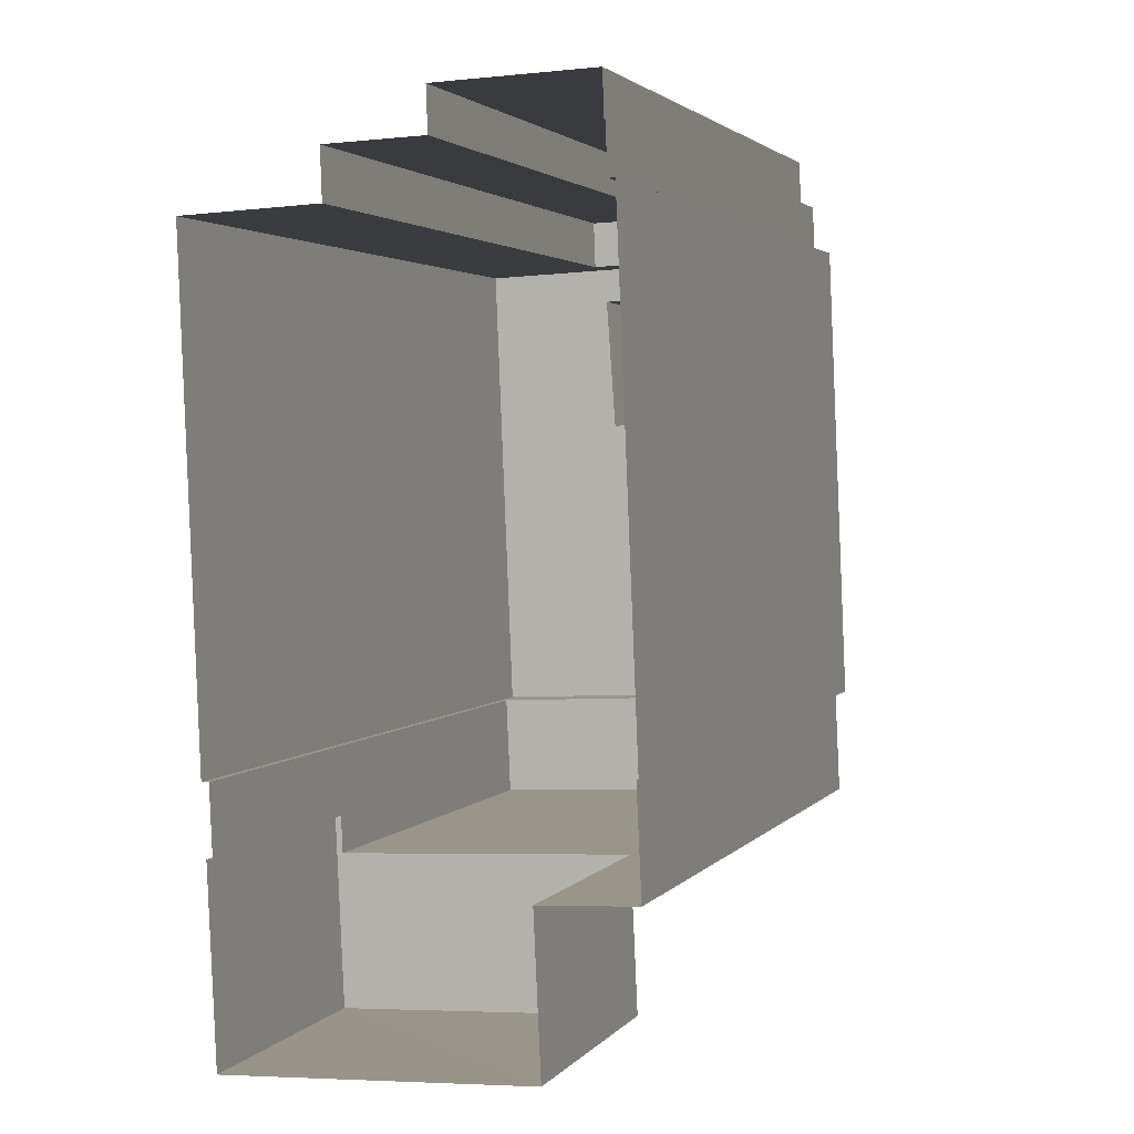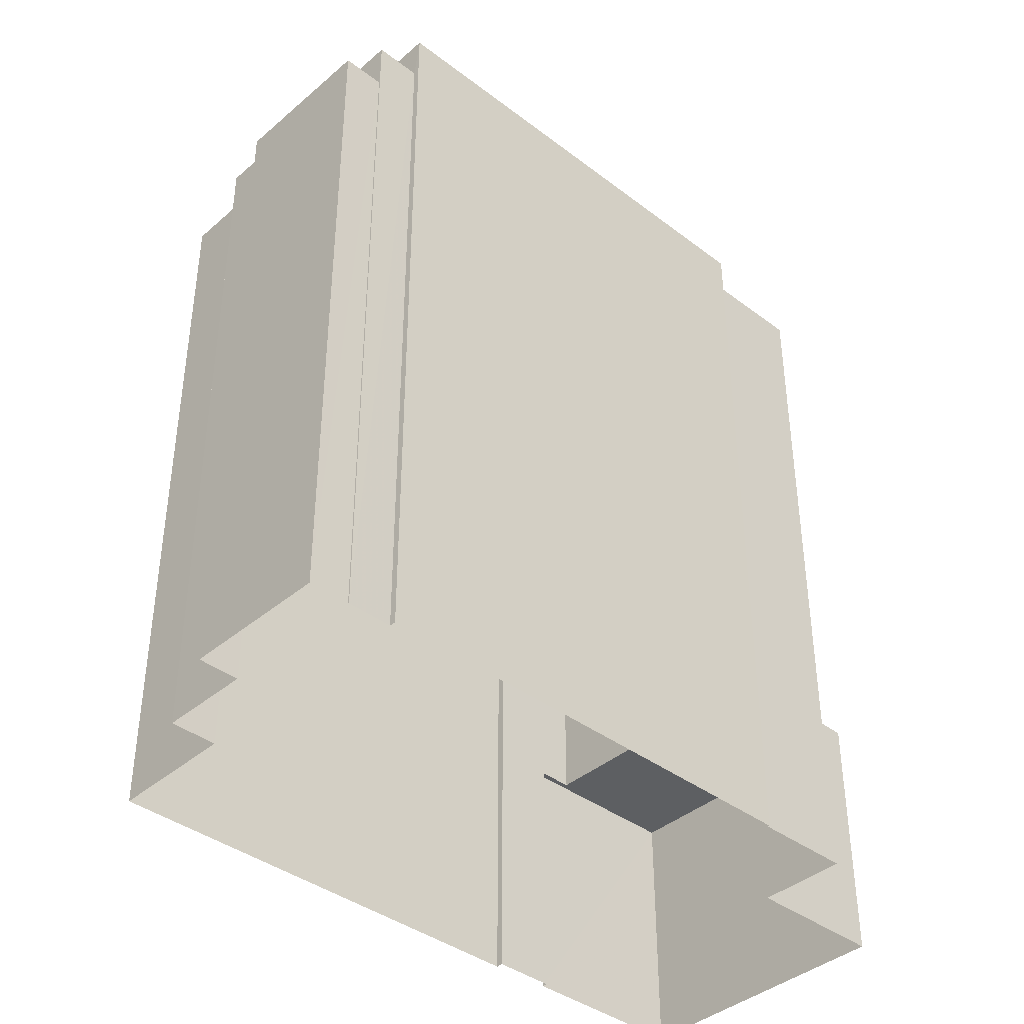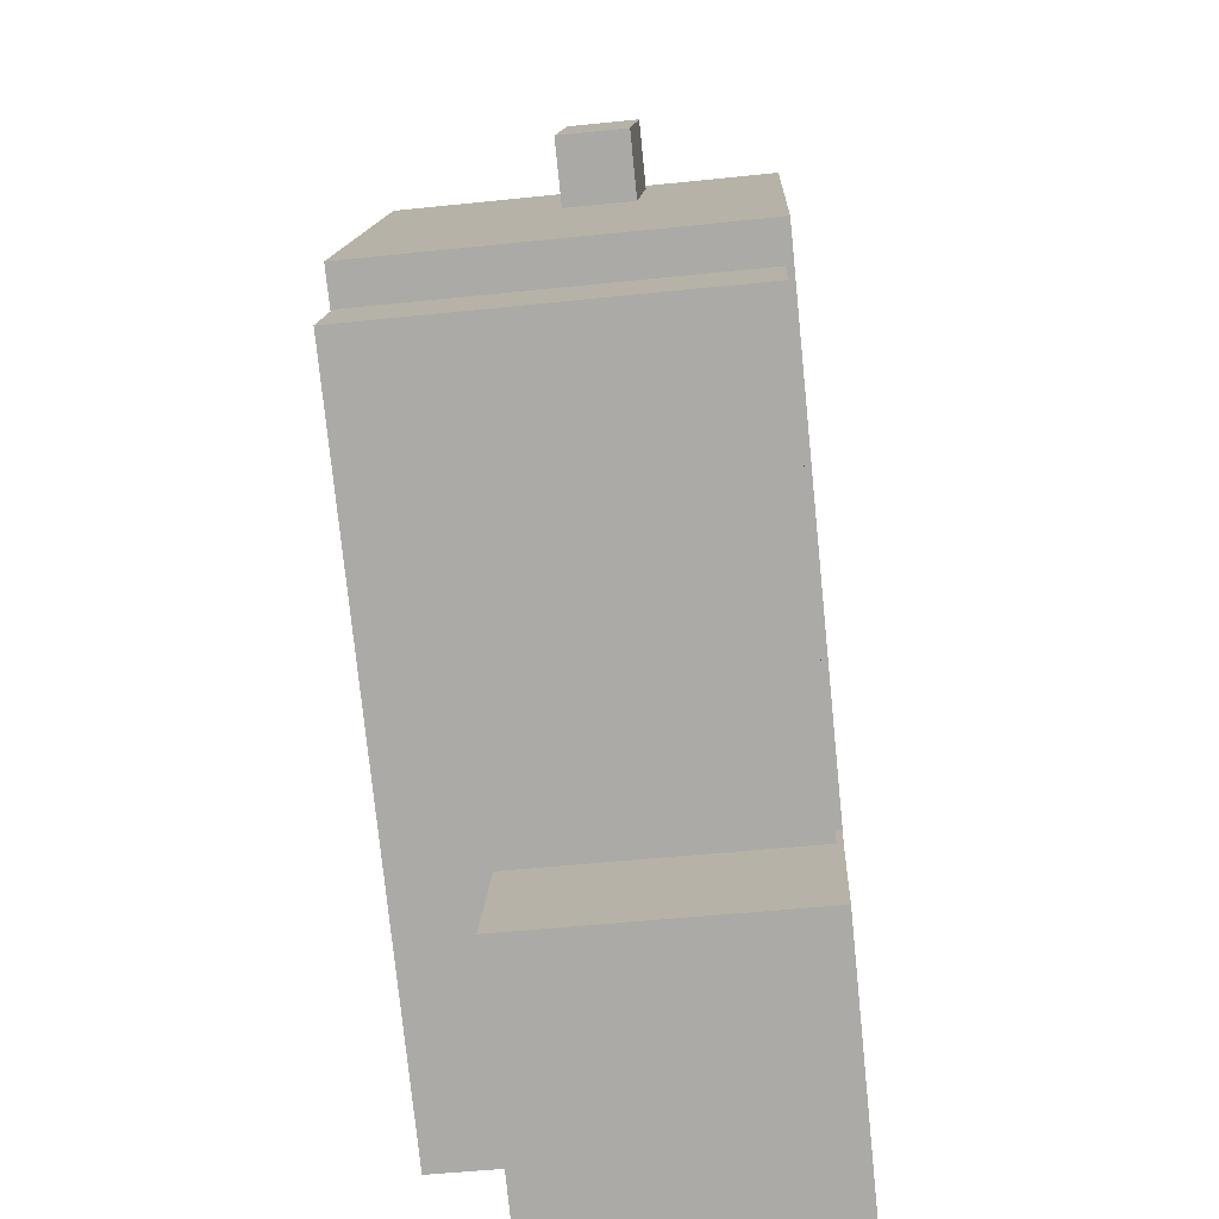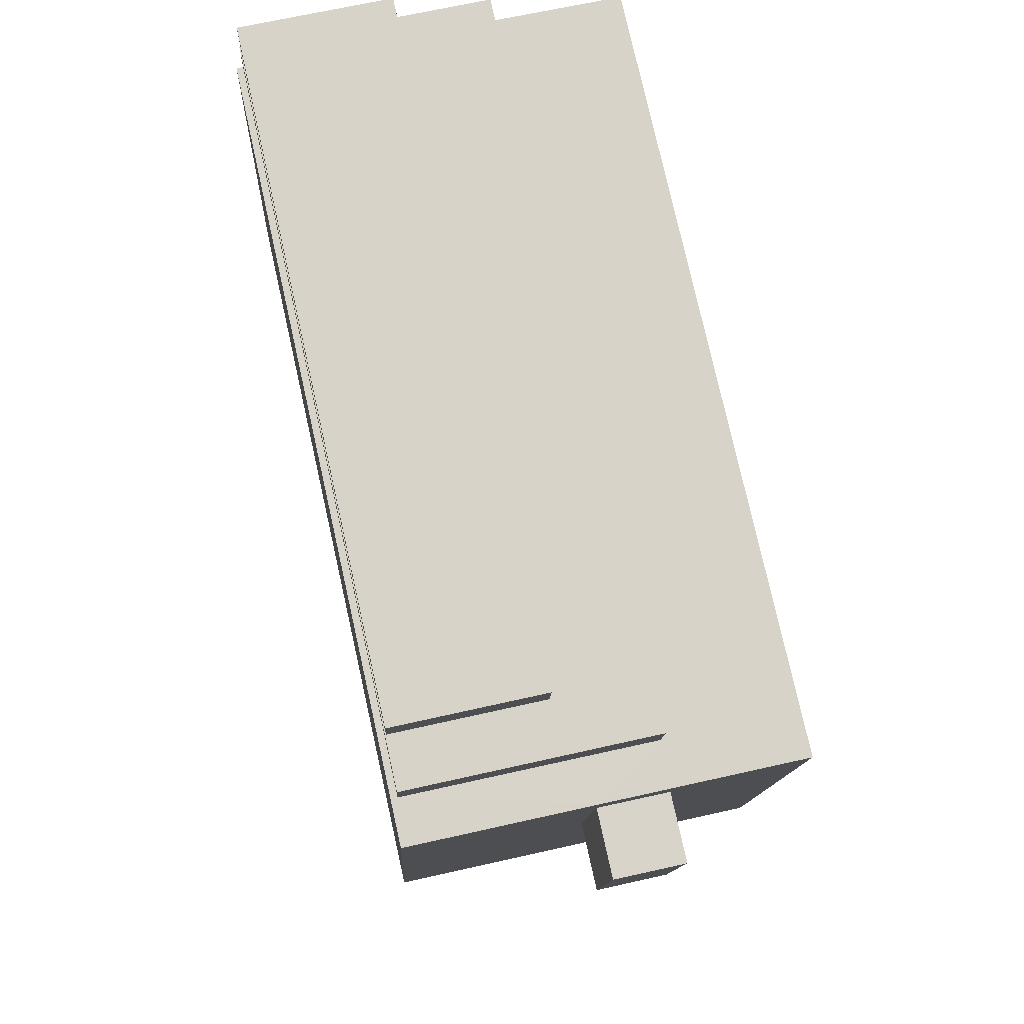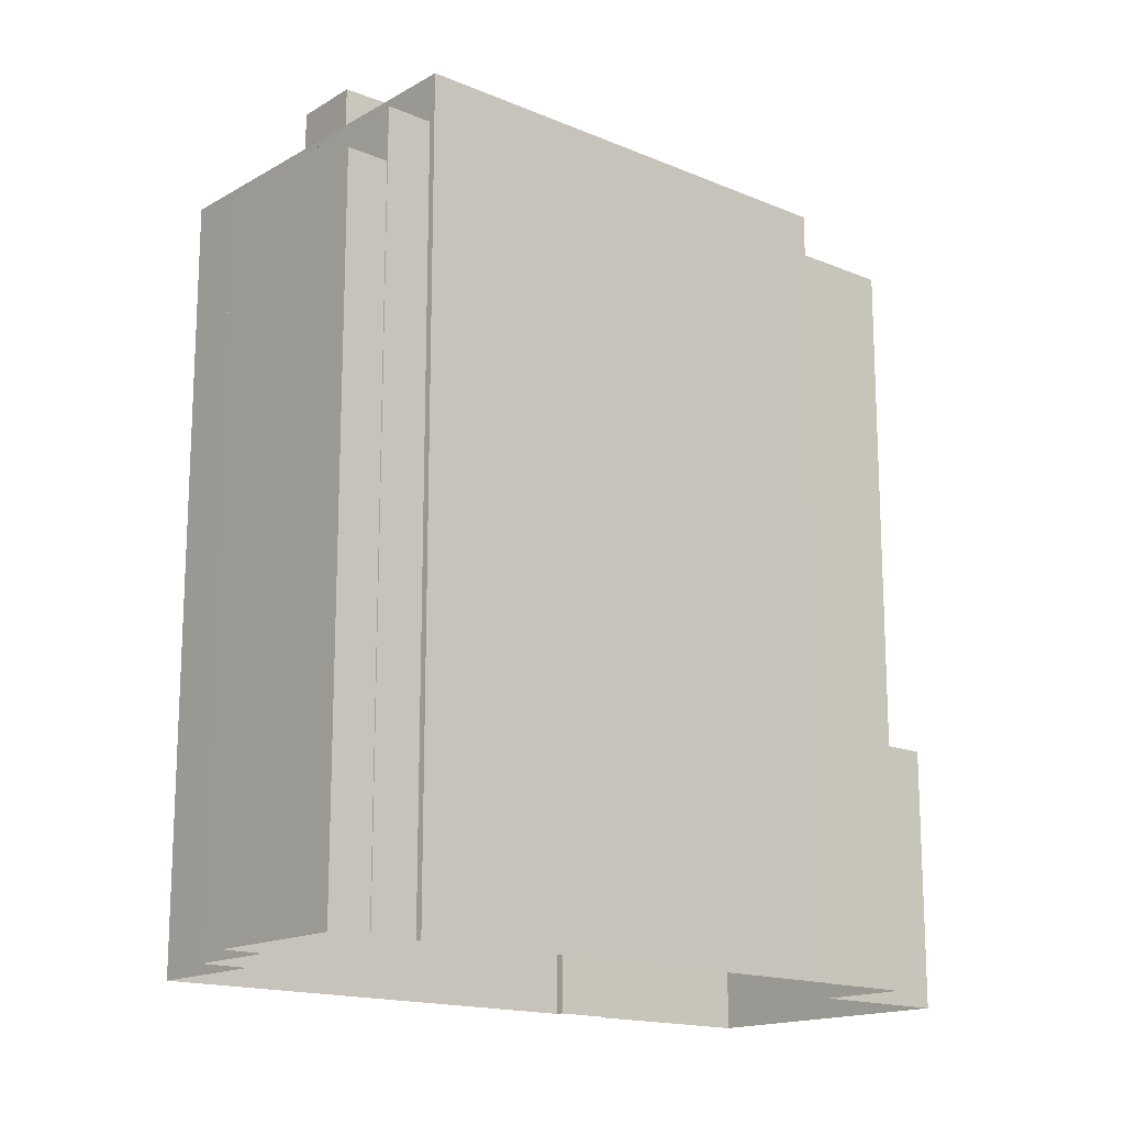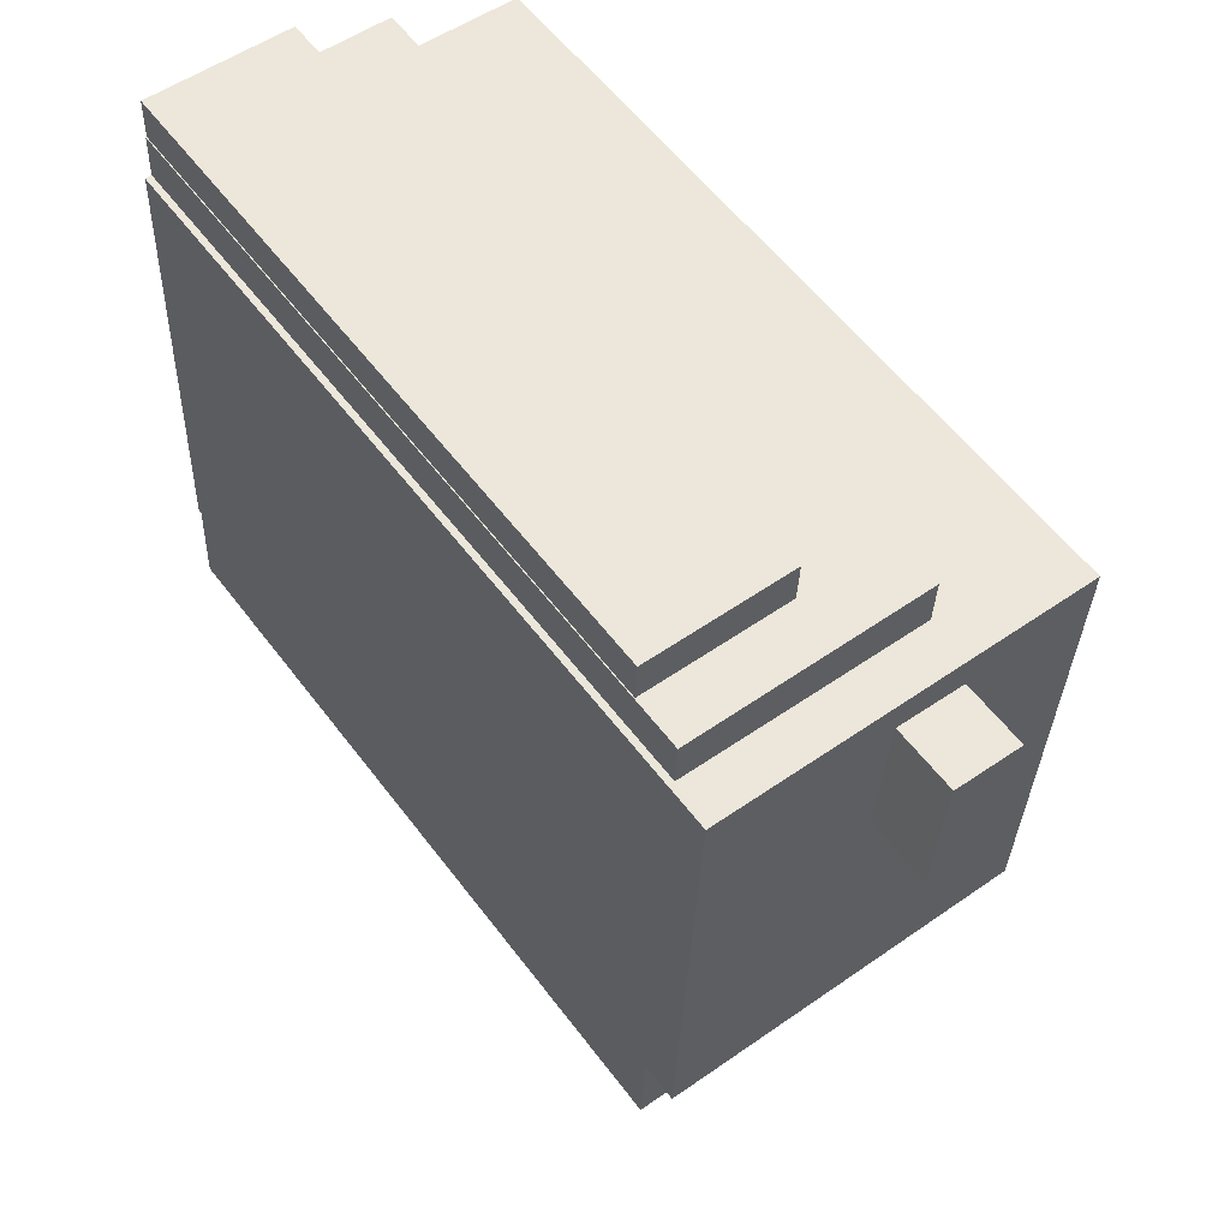
<metadata>
{"format":"obj","ext":"obj","renderer":"f3d","projection":"perspective","resolution":1024,"background":"white","views":[{"elev":2.6,"azim":-161.4,"up":"+Y"},{"elev":-39.6,"azim":-135.7,"up":"+Z"},{"elev":-76.7,"azim":5.8,"up":"+Y"},{"elev":77.4,"azim":-12.6,"up":"+Y"},{"elev":-16.1,"azim":-133.3,"up":"+Z"},{"elev":57.6,"azim":-36.7,"up":"+Y"}]}
</metadata>
<code>
v -1.206e+04 -3.725e+04 25.74
v -1.206e+04 -3.723e+04 25.74
v -1.206e+04 -3.725e+04 25.74
v -1.207e+04 -3.723e+04 25.74
v -1.206e+04 -3.723e+04 25.74
v -1.207e+04 -3.723e+04 25.74
v -1.206e+04 -3.725e+04 25.73
v -1.206e+04 -3.725e+04 25.74
v -1.206e+04 -3.725e+04 25.74
v -1.207e+04 -3.725e+04 25.74
v -1.207e+04 -3.725e+04 25.74
v -1.206e+04 -3.723e+04 25.74
v -1.206e+04 -3.723e+04 25.74
v -1.206e+04 -3.723e+04 25.74
v -1.207e+04 -3.723e+04 25.74
v -1.207e+04 -3.723e+04 25.74
v -1.207e+04 -3.725e+04 25.74
v -1.207e+04 -3.725e+04 25.74
v -1.207e+04 -3.725e+04 25.74
v -1.207e+04 -3.723e+04 25.74
v -1.207e+04 -3.723e+04 47.14
v -1.206e+04 -3.723e+04 47.14
v -1.207e+04 -3.723e+04 47.14
v -1.206e+04 -3.723e+04 47.14
v -1.207e+04 -3.723e+04 48.8
v -1.206e+04 -3.723e+04 48.8
v -1.207e+04 -3.723e+04 48.8
v -1.206e+04 -3.723e+04 48.8
v -1.206e+04 -3.724e+04 50.23
v -1.207e+04 -3.725e+04 50.23
v -1.206e+04 -3.725e+04 50.23
v -1.207e+04 -3.723e+04 50.23
v -1.206e+04 -3.723e+04 50.23
v -1.206e+04 -3.723e+04 50.23
v -1.206e+04 -3.724e+04 50.23
v -1.206e+04 -3.723e+04 50.23
v -1.206e+04 -3.723e+04 50.23
v -1.206e+04 -3.725e+04 50.23
v -1.206e+04 -3.724e+04 52.36
v -1.206e+04 -3.723e+04 52.36
v -1.206e+04 -3.723e+04 52.36
v -1.206e+04 -3.724e+04 52.36
v -1.206e+04 -3.725e+04 48.96
v -1.207e+04 -3.725e+04 48.96
v -1.206e+04 -3.725e+04 48.96
v -1.207e+04 -3.725e+04 48.96
v -1.206e+04 -3.725e+04 34.2
v -1.206e+04 -3.725e+04 34.2
v -1.206e+04 -3.725e+04 34.2
v -1.207e+04 -3.725e+04 34.2
v -1.206e+04 -3.725e+04 34.2
v -1.207e+04 -3.725e+04 34.2
f 1 2 3
f 4 5 6
f 7 8 9
f 10 11 7
f 12 13 14
f 6 5 14
f 2 1 13
f 15 16 17
f 11 1 8
f 18 19 11
f 20 6 16
f 17 16 19
f 11 8 7
f 16 14 13
f 6 14 16
f 13 1 19
f 19 1 11
f 16 13 19
f 21 22 23
f 21 24 22
f 25 26 27
f 25 28 26
f 29 30 31
f 30 29 32
f 33 32 34
f 34 32 29
f 31 35 29
f 36 33 34
f 36 37 33
f 38 35 31
f 37 35 38
f 37 36 35
f 39 40 41
f 39 42 40
f 43 44 45
f 43 46 44
f 47 48 49
f 49 48 50
f 47 51 48
f 50 48 52
f 21 23 4
f 6 21 4
f 22 5 4
f 23 22 4
f 24 5 22
f 24 14 5
f 6 20 21
f 20 27 21
f 14 24 12
f 24 27 26
f 21 27 24
f 12 24 26
f 20 25 27
f 20 16 25
f 28 12 26
f 28 13 12
f 32 25 15
f 15 25 16
f 32 33 25
f 28 33 37
f 2 28 37
f 13 28 2
f 25 33 28
f 38 3 2
f 37 38 2
f 3 43 1
f 46 17 19
f 38 43 3
f 31 46 43
f 46 30 17
f 30 46 31
f 31 43 38
f 30 32 15
f 17 30 15
f 34 41 40
f 36 34 40
f 36 40 42
f 35 36 42
f 29 42 39
f 29 35 42
f 34 39 41
f 34 29 39
f 19 18 44
f 46 19 44
f 45 51 43
f 43 51 1
f 45 48 51
f 1 51 8
f 48 45 52
f 11 52 18
f 18 52 44
f 52 45 44
f 11 10 50
f 52 11 50
f 8 47 9
f 8 51 47
f 9 49 7
f 9 47 49
f 49 10 7
f 49 50 10

</code>
